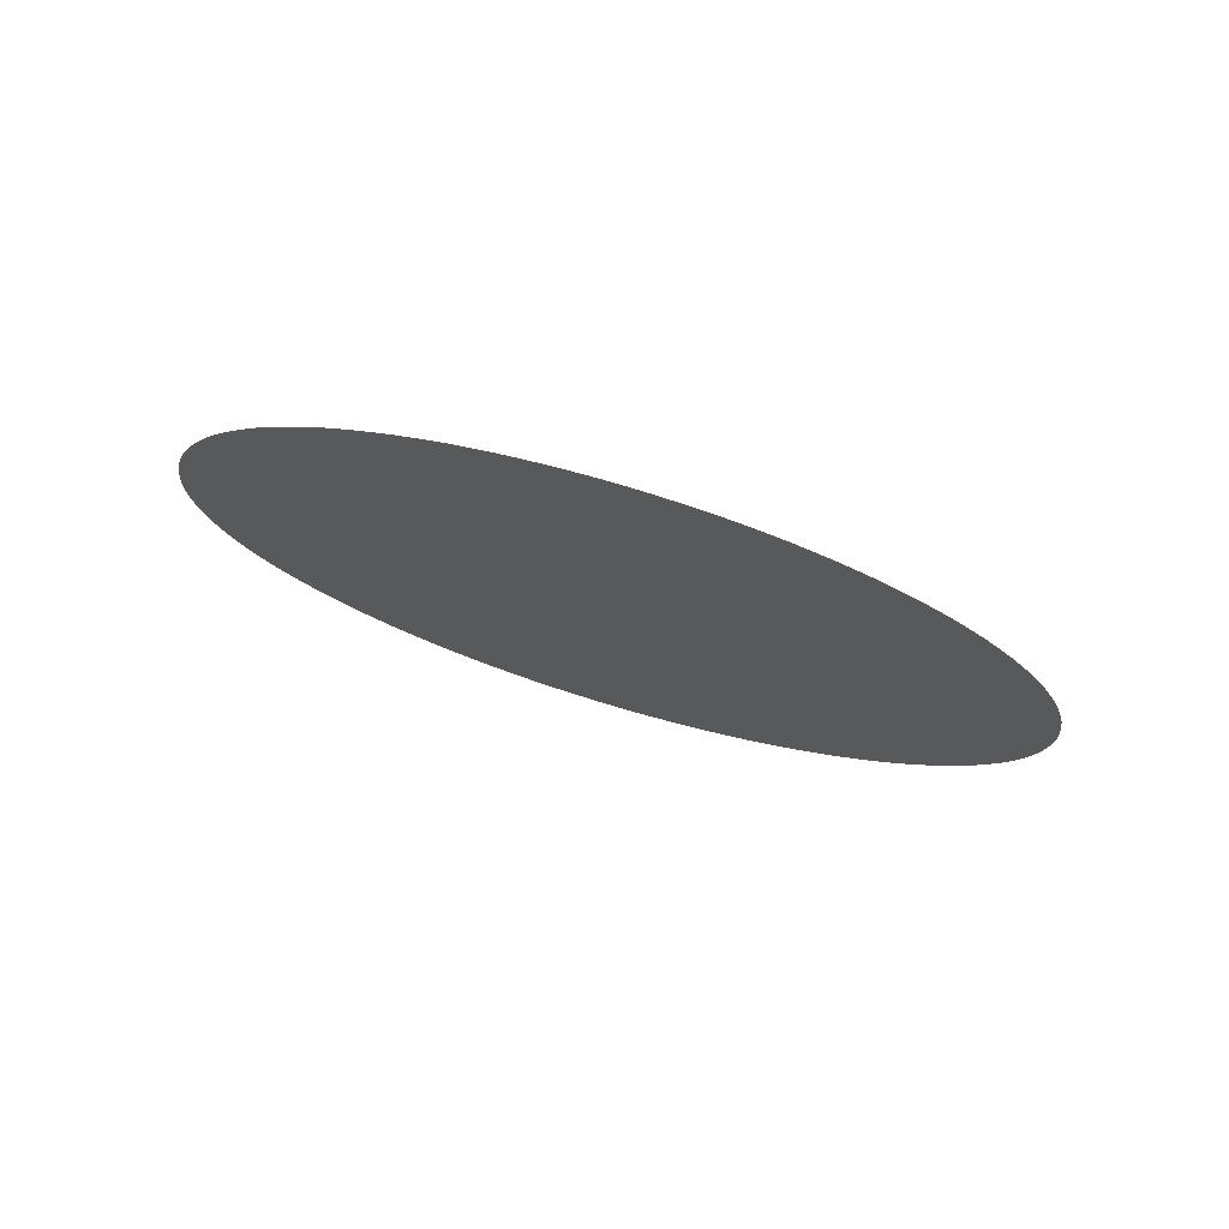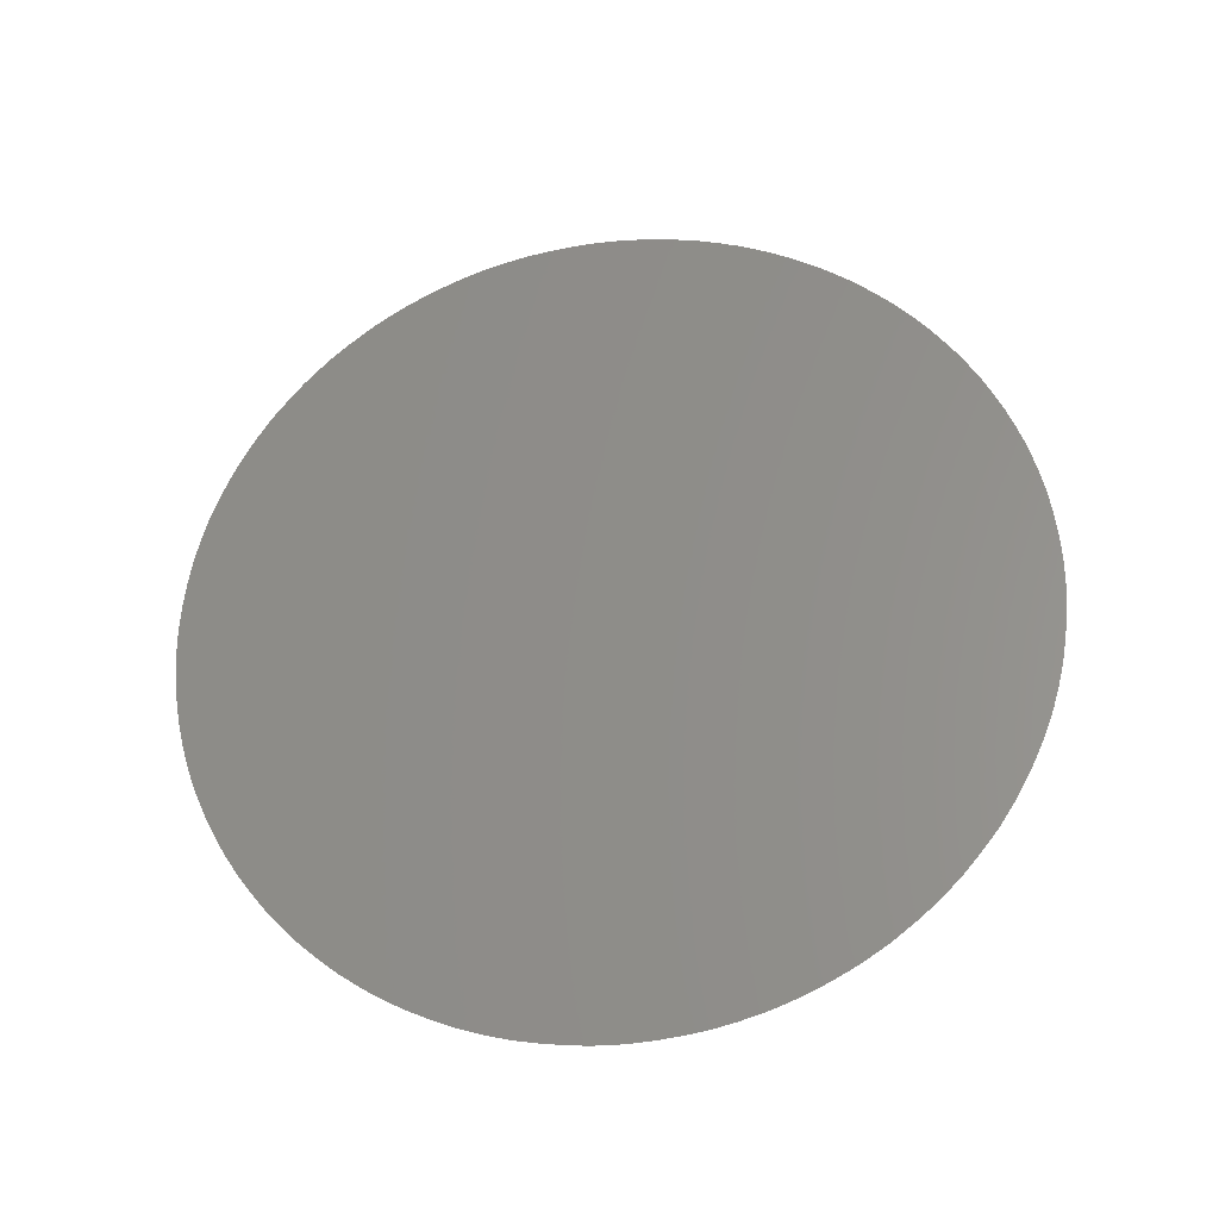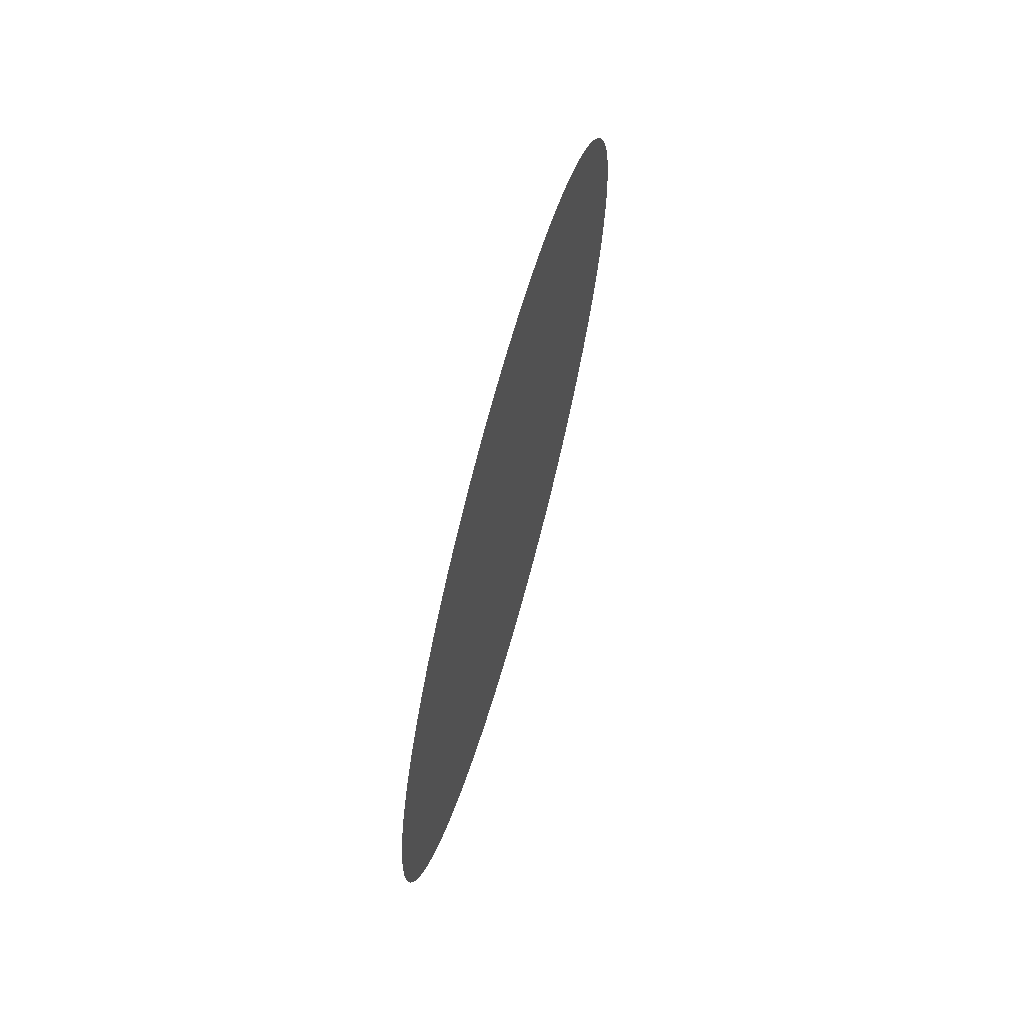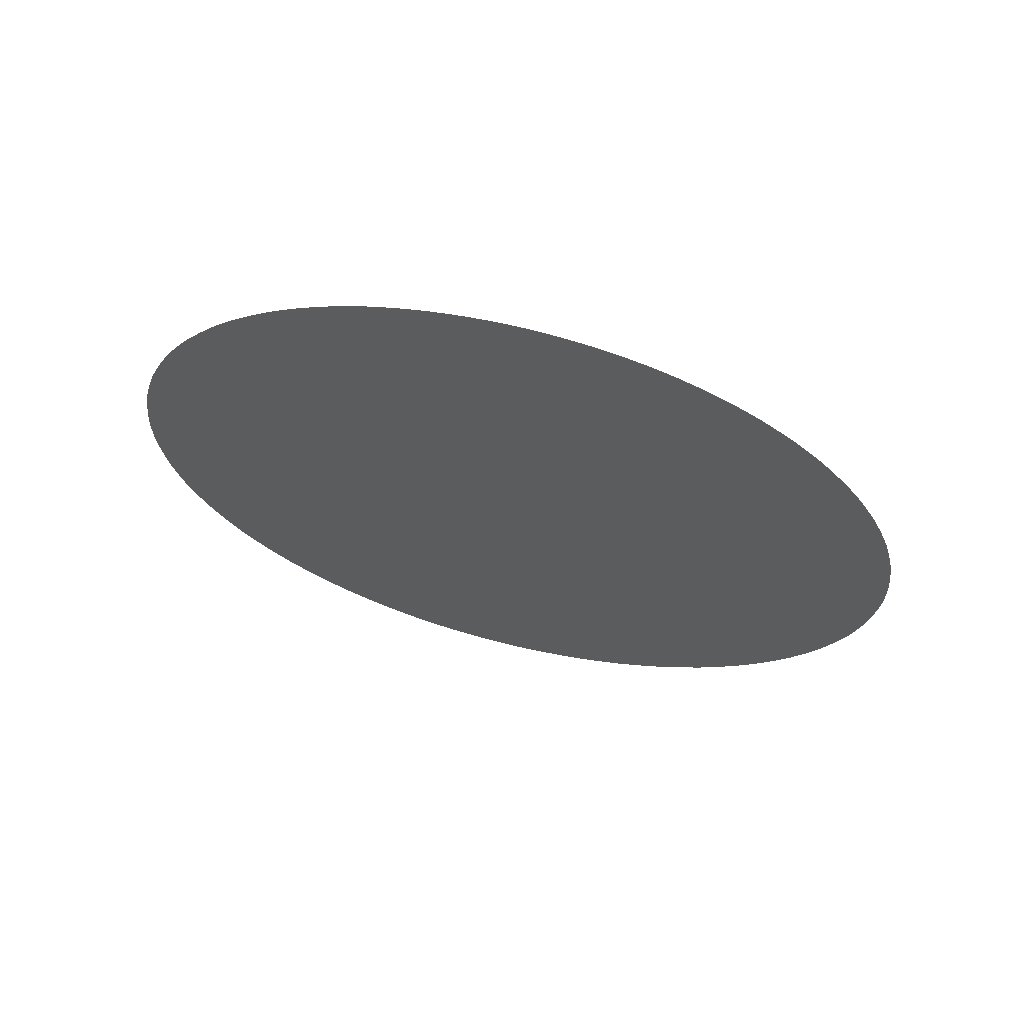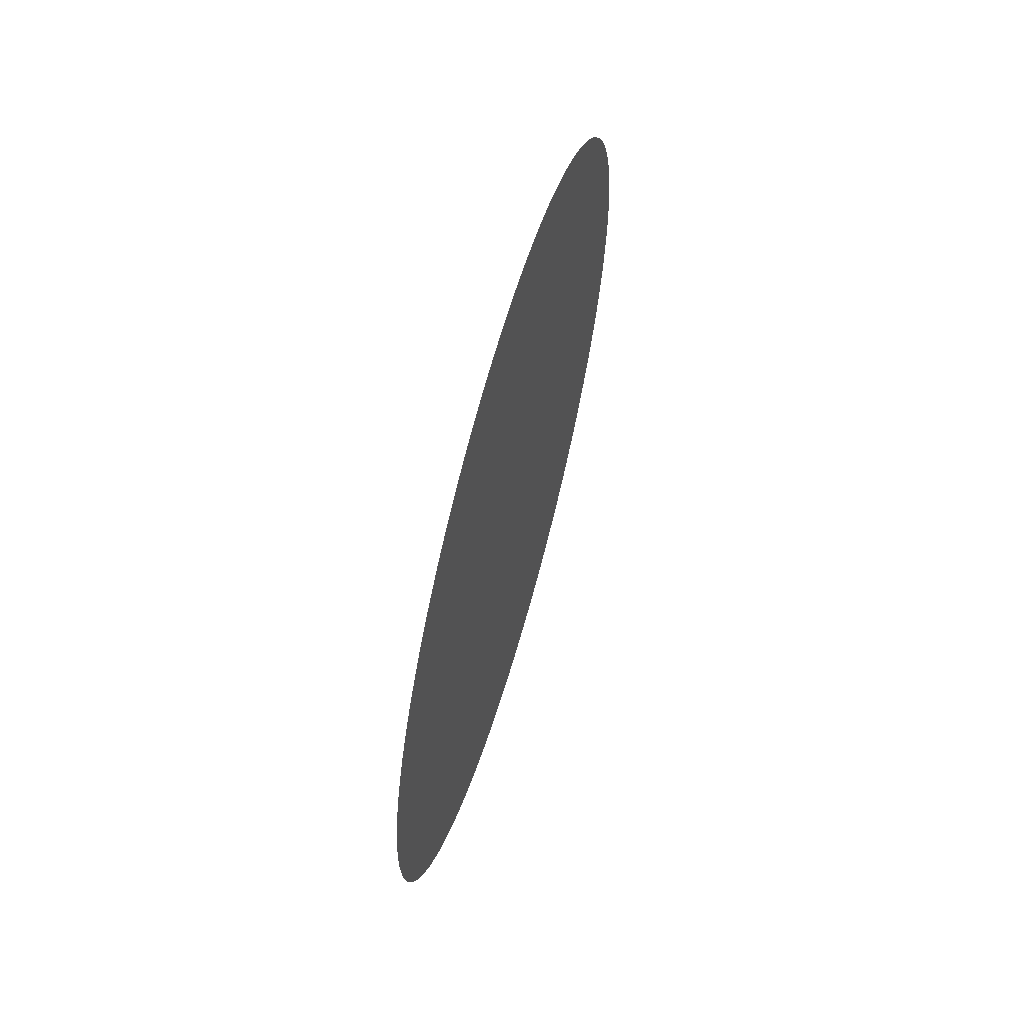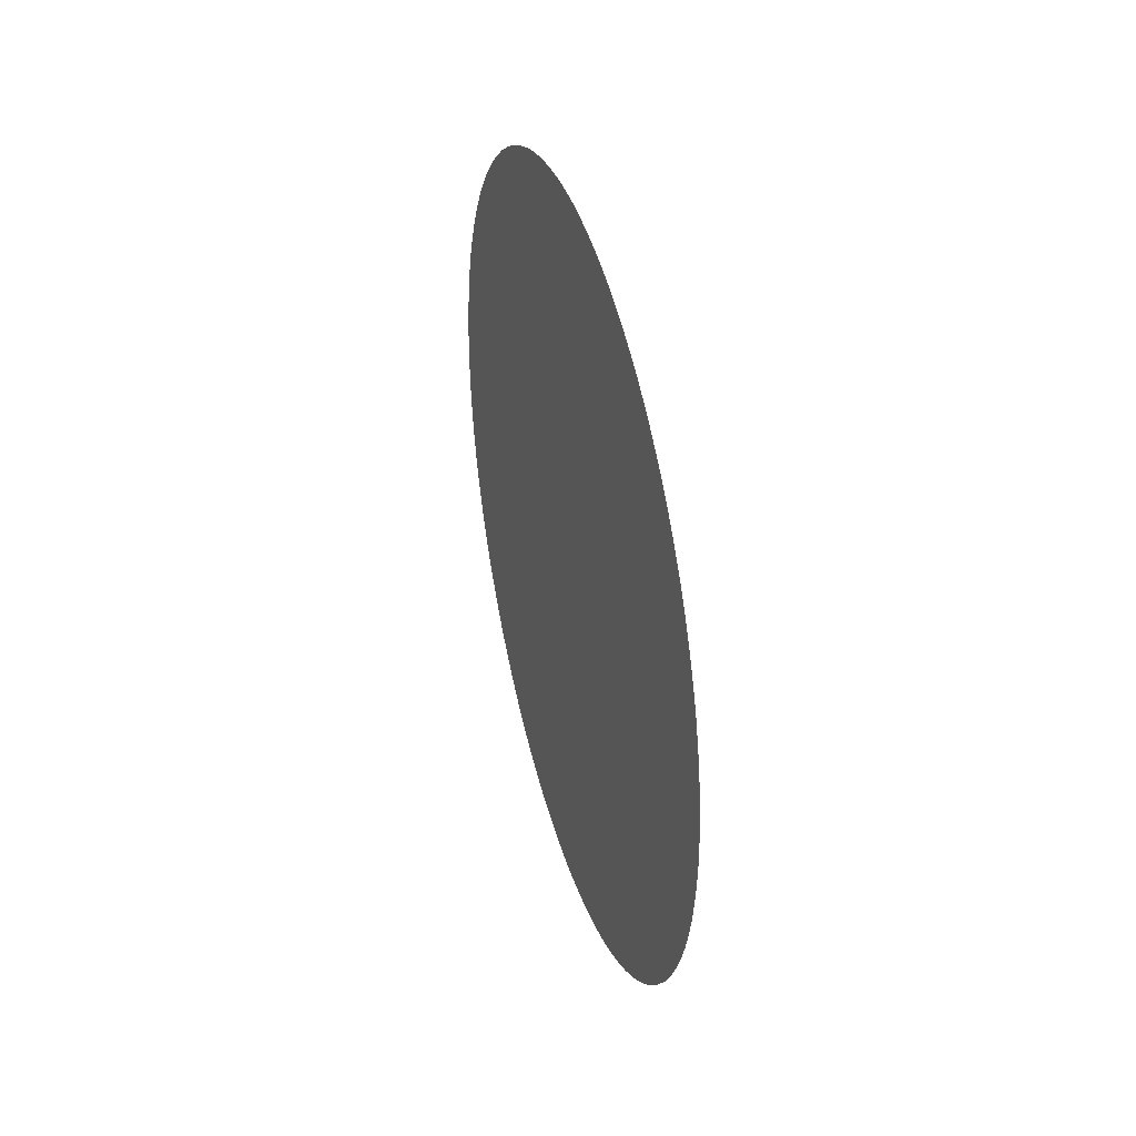
<metadata>
{"format":"stl","ext":"stl","renderer":"f3d","projection":"perspective","resolution":1024,"background":"white","views":[{"elev":76.2,"azim":106.6,"up":"+Z"},{"elev":-27.5,"azim":-80.6,"up":"+Y"},{"elev":67.2,"azim":15.5,"up":"+Y"},{"elev":65.7,"azim":104.0,"up":"+Y"},{"elev":62.0,"azim":16.0,"up":"+Z"},{"elev":37.7,"azim":164.4,"up":"+Y"}]}
</metadata>
<code>
# stl→obj: 257 verts, 256 faces
v 0.02 -0.000788 -0.000615
v 0.02 -0.000803 -0.000596
v 0.02 0 -0
v 0.02 0.000314 0.00095
v 0.02 0.000337 0.000942
v 0.02 -0.000773 -0.000634
v 0.02 0.00029 0.000957
v 0.02 -0.000757 -0.000653
v 0.02 0.000267 0.000964
v 0.02 -0.000741 -0.000672
v 0.02 0.000243 0.00097
v 0.02 -0.000724 -0.00069
v 0.02 0.000219 0.000976
v 0.02 -0.000707 -0.000707
v 0.02 0.000195 0.000981
v 0.02 -0.00069 -0.000724
v 0.02 0.000171 0.000985
v 0.02 -0.000672 -0.000741
v 0.02 0.000147 0.000989
v 0.02 -0.000653 -0.000757
v 0.02 0.000122 0.000992
v 0.02 -0.000634 -0.000773
v 0.02 9.8e-05 0.000995
v 0.02 -0.000615 -0.000788
v 0.02 7.4e-05 0.000997
v 0.02 -0.000596 -0.000803
v 0.02 4.9e-05 0.000999
v 0.02 -0.000576 -0.000818
v 0.02 2.5e-05 0.001
v 0.02 -0.000556 -0.000831
v 0.02 0 0.001
v 0.02 -0.000535 -0.000845
v 0.02 -2.5e-05 0.001
v 0.02 -0.000514 -0.000858
v 0.02 -4.9e-05 0.000999
v 0.02 -0.000493 -0.00087
v 0.02 -7.4e-05 0.000997
v 0.02 -0.000471 -0.000882
v 0.02 -9.8e-05 0.000995
v 0.02 -0.00045 -0.000893
v 0.02 -0.000122 0.000992
v 0.02 -0.000428 -0.000904
v 0.02 -0.000147 0.000989
v 0.02 -0.000405 -0.000914
v 0.02 -0.000171 0.000985
v 0.02 -0.000383 -0.000924
v 0.02 -0.000195 0.000981
v 0.02 -0.00036 -0.000933
v 0.02 -0.000219 0.000976
v 0.02 -0.000337 -0.000942
v 0.02 -0.000243 0.00097
v 0.02 -0.000314 -0.00095
v 0.02 -0.000267 0.000964
v 0.02 -0.00029 -0.000957
v 0.02 -0.00029 0.000957
v 0.02 -0.000267 -0.000964
v 0.02 -0.000314 0.00095
v 0.02 -0.000243 -0.00097
v 0.02 -0.000337 0.000942
v 0.02 -0.000219 -0.000976
v 0.02 -0.00036 0.000933
v 0.02 -0.000195 -0.000981
v 0.02 -0.000383 0.000924
v 0.02 -0.000171 -0.000985
v 0.02 -0.000405 0.000914
v 0.02 -0.000147 -0.000989
v 0.02 -0.000428 0.000904
v 0.02 -0.000122 -0.000992
v 0.02 -0.00045 0.000893
v 0.02 -9.8e-05 -0.000995
v 0.02 -0.000471 0.000882
v 0.02 -7.4e-05 -0.000997
v 0.02 -0.000493 0.00087
v 0.02 -4.9e-05 -0.000999
v 0.02 -0.000514 0.000858
v 0.02 -2.5e-05 -0.001
v 0.02 -0.000535 0.000845
v 0.02 0 -0.001
v 0.02 -0.000556 0.000831
v 0.02 2.5e-05 -0.001
v 0.02 -0.000576 0.000818
v 0.02 4.9e-05 -0.000999
v 0.02 -0.000596 0.000803
v 0.02 7.4e-05 -0.000997
v 0.02 -0.000615 0.000788
v 0.02 9.8e-05 -0.000995
v 0.02 -0.000634 0.000773
v 0.02 0.000122 -0.000992
v 0.02 -0.000653 0.000757
v 0.02 0.000147 -0.000989
v 0.02 -0.000672 0.000741
v 0.02 0.000171 -0.000985
v 0.02 -0.00069 0.000724
v 0.02 0.000195 -0.000981
v 0.02 -0.000707 0.000707
v 0.02 0.000219 -0.000976
v 0.02 -0.000724 0.00069
v 0.02 0.000243 -0.00097
v 0.02 -0.000741 0.000672
v 0.02 0.000267 -0.000964
v 0.02 -0.000757 0.000653
v 0.02 0.00029 -0.000957
v 0.02 -0.000773 0.000634
v 0.02 0.000314 -0.00095
v 0.02 -0.000788 0.000615
v 0.02 0.000337 -0.000942
v 0.02 -0.000803 0.000596
v 0.02 0.00036 -0.000933
v 0.02 -0.000818 0.000576
v 0.02 0.000383 -0.000924
v 0.02 -0.000831 0.000556
v 0.02 0.000405 -0.000914
v 0.02 -0.000845 0.000535
v 0.02 0.001 2.5e-05
v 0.02 0.001 0
v 0.02 0.000428 -0.000904
v 0.02 -0.000858 0.000514
v 0.02 0.000999 4.9e-05
v 0.02 0.00045 -0.000893
v 0.02 -0.00087 0.000493
v 0.02 0.000997 7.4e-05
v 0.02 0.000471 -0.000882
v 0.02 -0.000882 0.000471
v 0.02 0.000995 9.8e-05
v 0.02 0.000493 -0.00087
v 0.02 -0.000893 0.00045
v 0.02 0.000992 0.000122
v 0.02 0.000514 -0.000858
v 0.02 -0.000904 0.000428
v 0.02 0.000989 0.000147
v 0.02 0.000535 -0.000845
v 0.02 -0.000914 0.000405
v 0.02 0.000985 0.000171
v 0.02 0.000556 -0.000831
v 0.02 -0.000924 0.000383
v 0.02 0.000981 0.000195
v 0.02 0.000576 -0.000818
v 0.02 -0.000933 0.00036
v 0.02 0.000976 0.000219
v 0.02 0.000596 -0.000803
v 0.02 -0.000942 0.000337
v 0.02 0.00097 0.000243
v 0.02 0.000615 -0.000788
v 0.02 -0.00095 0.000314
v 0.02 0.000964 0.000267
v 0.02 0.000634 -0.000773
v 0.02 -0.000957 0.00029
v 0.02 0.000957 0.00029
v 0.02 0.000653 -0.000757
v 0.02 -0.000964 0.000267
v 0.02 0.00095 0.000314
v 0.02 0.000672 -0.000741
v 0.02 -0.00097 0.000243
v 0.02 0.000942 0.000337
v 0.02 0.00069 -0.000724
v 0.02 -0.000976 0.000219
v 0.02 0.000933 0.00036
v 0.02 0.000707 -0.000707
v 0.02 -0.000981 0.000195
v 0.02 0.000924 0.000383
v 0.02 0.000724 -0.00069
v 0.02 -0.000985 0.000171
v 0.02 0.000914 0.000405
v 0.02 0.000741 -0.000672
v 0.02 -0.000989 0.000147
v 0.02 0.000904 0.000428
v 0.02 0.000757 -0.000653
v 0.02 -0.000992 0.000122
v 0.02 0.000893 0.00045
v 0.02 0.000773 -0.000634
v 0.02 -0.000995 9.8e-05
v 0.02 0.000882 0.000471
v 0.02 0.000788 -0.000615
v 0.02 -0.000997 7.4e-05
v 0.02 0.00087 0.000493
v 0.02 0.000803 -0.000596
v 0.02 -0.000999 4.9e-05
v 0.02 0.000858 0.000514
v 0.02 0.000818 -0.000576
v 0.02 -0.001 2.5e-05
v 0.02 0.000845 0.000535
v 0.02 0.000831 -0.000556
v 0.02 -0.001 -0
v 0.02 0.000831 0.000556
v 0.02 0.000845 -0.000535
v 0.02 -0.001 -2.5e-05
v 0.02 0.000818 0.000576
v 0.02 0.000858 -0.000514
v 0.02 -0.000999 -4.9e-05
v 0.02 0.000803 0.000596
v 0.02 0.00087 -0.000493
v 0.02 -0.000997 -7.4e-05
v 0.02 0.000788 0.000615
v 0.02 0.000882 -0.000471
v 0.02 -0.000995 -9.8e-05
v 0.02 0.000773 0.000634
v 0.02 0.000893 -0.00045
v 0.02 -0.000992 -0.000122
v 0.02 0.000757 0.000653
v 0.02 0.000904 -0.000428
v 0.02 -0.000989 -0.000147
v 0.02 0.000741 0.000672
v 0.02 0.000914 -0.000405
v 0.02 -0.000985 -0.000171
v 0.02 0.000724 0.00069
v 0.02 0.000924 -0.000383
v 0.02 -0.000981 -0.000195
v 0.02 0.000707 0.000707
v 0.02 0.000933 -0.00036
v 0.02 -0.000976 -0.000219
v 0.02 0.00069 0.000724
v 0.02 0.000942 -0.000337
v 0.02 -0.00097 -0.000243
v 0.02 0.000672 0.000741
v 0.02 0.00095 -0.000314
v 0.02 -0.000964 -0.000267
v 0.02 0.000653 0.000757
v 0.02 0.000957 -0.00029
v 0.02 -0.000957 -0.00029
v 0.02 0.000634 0.000773
v 0.02 0.000964 -0.000267
v 0.02 -0.00095 -0.000314
v 0.02 0.000615 0.000788
v 0.02 0.00097 -0.000243
v 0.02 -0.000942 -0.000337
v 0.02 0.000596 0.000803
v 0.02 0.000976 -0.000219
v 0.02 -0.000933 -0.00036
v 0.02 0.000576 0.000818
v 0.02 0.000981 -0.000195
v 0.02 -0.000924 -0.000383
v 0.02 0.000556 0.000831
v 0.02 0.000985 -0.000171
v 0.02 -0.000914 -0.000405
v 0.02 0.000535 0.000845
v 0.02 0.000989 -0.000147
v 0.02 -0.000904 -0.000428
v 0.02 0.000514 0.000858
v 0.02 0.000992 -0.000122
v 0.02 -0.000893 -0.00045
v 0.02 0.000493 0.00087
v 0.02 0.000995 -9.8e-05
v 0.02 -0.000882 -0.000471
v 0.02 0.000471 0.000882
v 0.02 0.000997 -7.4e-05
v 0.02 -0.00087 -0.000493
v 0.02 0.00045 0.000893
v 0.02 0.000999 -4.9e-05
v 0.02 -0.000858 -0.000514
v 0.02 0.000428 0.000904
v 0.02 0.001 -2.5e-05
v 0.02 -0.000845 -0.000535
v 0.02 0.000405 0.000914
v 0.02 -0.000831 -0.000556
v 0.02 0.000383 0.000924
v 0.02 -0.000818 -0.000576
v 0.02 0.00036 0.000933
f 1 2 3
f 4 5 3
f 6 1 3
f 7 4 3
f 8 6 3
f 9 7 3
f 10 8 3
f 11 9 3
f 12 10 3
f 13 11 3
f 14 12 3
f 15 13 3
f 16 14 3
f 17 15 3
f 18 16 3
f 19 17 3
f 20 18 3
f 21 19 3
f 22 20 3
f 23 21 3
f 24 22 3
f 25 23 3
f 26 24 3
f 27 25 3
f 28 26 3
f 29 27 3
f 30 28 3
f 31 29 3
f 32 30 3
f 33 31 3
f 34 32 3
f 35 33 3
f 36 34 3
f 37 35 3
f 38 36 3
f 39 37 3
f 40 38 3
f 41 39 3
f 42 40 3
f 43 41 3
f 44 42 3
f 45 43 3
f 46 44 3
f 47 45 3
f 48 46 3
f 49 47 3
f 50 48 3
f 51 49 3
f 52 50 3
f 53 51 3
f 54 52 3
f 55 53 3
f 56 54 3
f 57 55 3
f 58 56 3
f 59 57 3
f 60 58 3
f 61 59 3
f 62 60 3
f 63 61 3
f 64 62 3
f 65 63 3
f 66 64 3
f 67 65 3
f 68 66 3
f 69 67 3
f 70 68 3
f 71 69 3
f 72 70 3
f 73 71 3
f 74 72 3
f 75 73 3
f 76 74 3
f 77 75 3
f 78 76 3
f 79 77 3
f 80 78 3
f 81 79 3
f 82 80 3
f 83 81 3
f 84 82 3
f 85 83 3
f 86 84 3
f 87 85 3
f 88 86 3
f 89 87 3
f 90 88 3
f 91 89 3
f 92 90 3
f 93 91 3
f 94 92 3
f 95 93 3
f 96 94 3
f 97 95 3
f 98 96 3
f 99 97 3
f 100 98 3
f 101 99 3
f 102 100 3
f 103 101 3
f 104 102 3
f 105 103 3
f 106 104 3
f 107 105 3
f 108 106 3
f 109 107 3
f 110 108 3
f 111 109 3
f 112 110 3
f 113 111 3
f 114 115 3
f 116 112 3
f 117 113 3
f 118 114 3
f 119 116 3
f 120 117 3
f 121 118 3
f 122 119 3
f 123 120 3
f 124 121 3
f 125 122 3
f 126 123 3
f 127 124 3
f 128 125 3
f 129 126 3
f 130 127 3
f 131 128 3
f 132 129 3
f 133 130 3
f 134 131 3
f 135 132 3
f 136 133 3
f 137 134 3
f 138 135 3
f 139 136 3
f 140 137 3
f 141 138 3
f 142 139 3
f 143 140 3
f 144 141 3
f 145 142 3
f 146 143 3
f 147 144 3
f 148 145 3
f 149 146 3
f 150 147 3
f 151 148 3
f 152 149 3
f 153 150 3
f 154 151 3
f 155 152 3
f 156 153 3
f 157 154 3
f 158 155 3
f 159 156 3
f 160 157 3
f 161 158 3
f 162 159 3
f 163 160 3
f 164 161 3
f 165 162 3
f 166 163 3
f 167 164 3
f 168 165 3
f 169 166 3
f 170 167 3
f 171 168 3
f 172 169 3
f 173 170 3
f 174 171 3
f 175 172 3
f 176 173 3
f 177 174 3
f 178 175 3
f 179 176 3
f 180 177 3
f 181 178 3
f 182 179 3
f 183 180 3
f 184 181 3
f 185 182 3
f 186 183 3
f 187 184 3
f 188 185 3
f 189 186 3
f 190 187 3
f 191 188 3
f 192 189 3
f 193 190 3
f 194 191 3
f 195 192 3
f 196 193 3
f 197 194 3
f 198 195 3
f 199 196 3
f 200 197 3
f 201 198 3
f 202 199 3
f 203 200 3
f 204 201 3
f 205 202 3
f 206 203 3
f 207 204 3
f 208 205 3
f 209 206 3
f 210 207 3
f 211 208 3
f 212 209 3
f 213 210 3
f 214 211 3
f 215 212 3
f 216 213 3
f 217 214 3
f 218 215 3
f 219 216 3
f 220 217 3
f 221 218 3
f 222 219 3
f 223 220 3
f 224 221 3
f 225 222 3
f 226 223 3
f 227 224 3
f 228 225 3
f 229 226 3
f 230 227 3
f 231 228 3
f 232 229 3
f 233 230 3
f 234 231 3
f 235 232 3
f 236 233 3
f 237 234 3
f 238 235 3
f 239 236 3
f 240 237 3
f 241 238 3
f 242 239 3
f 243 240 3
f 244 241 3
f 245 242 3
f 246 243 3
f 247 244 3
f 248 245 3
f 249 246 3
f 250 247 3
f 251 248 3
f 252 249 3
f 253 250 3
f 115 251 3
f 254 252 3
f 255 253 3
f 256 254 3
f 257 255 3
f 2 256 3
f 5 257 3

</code>
